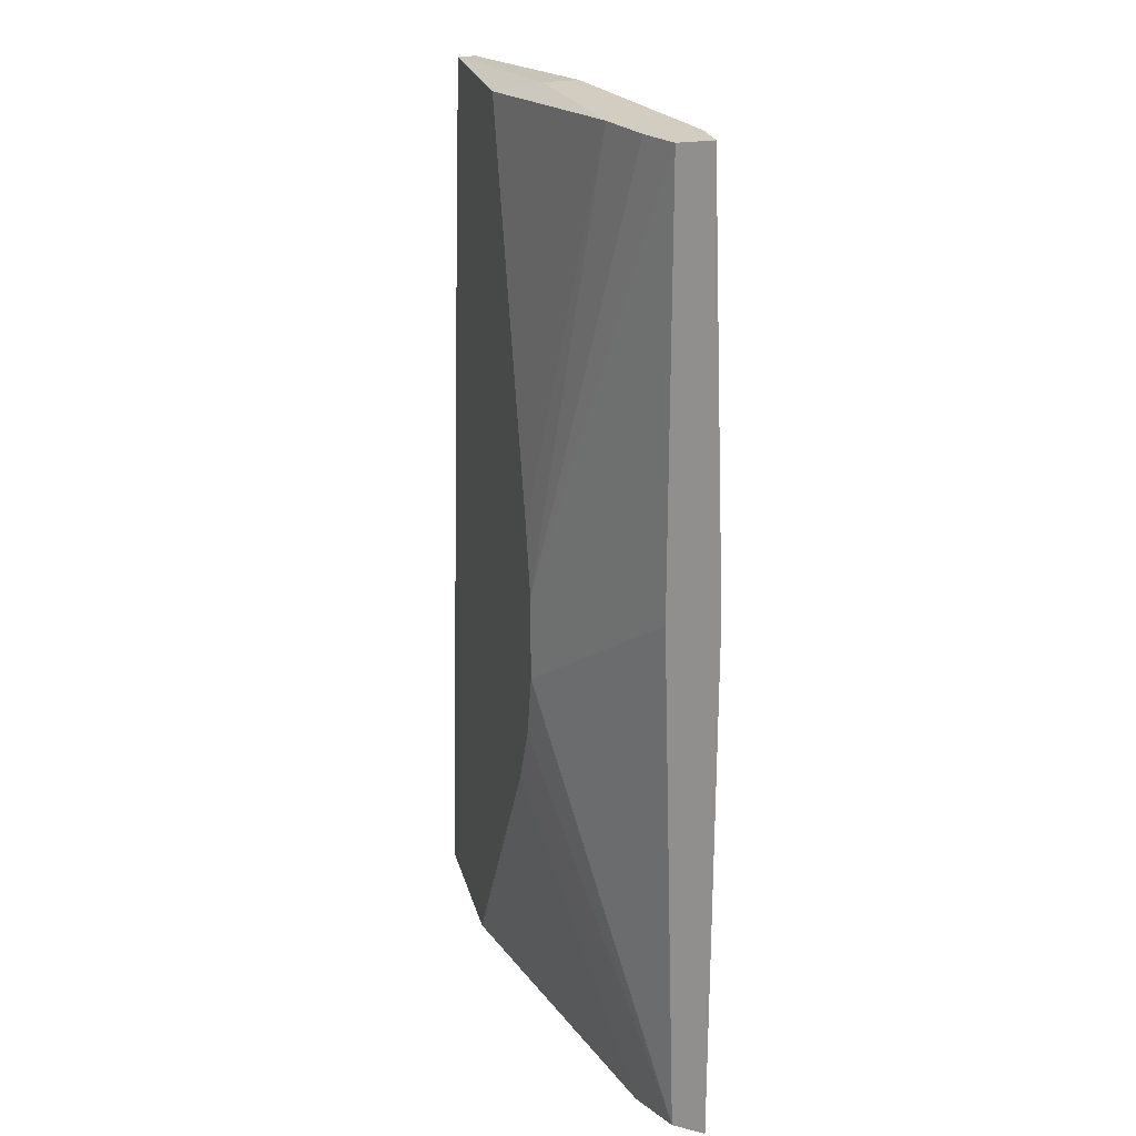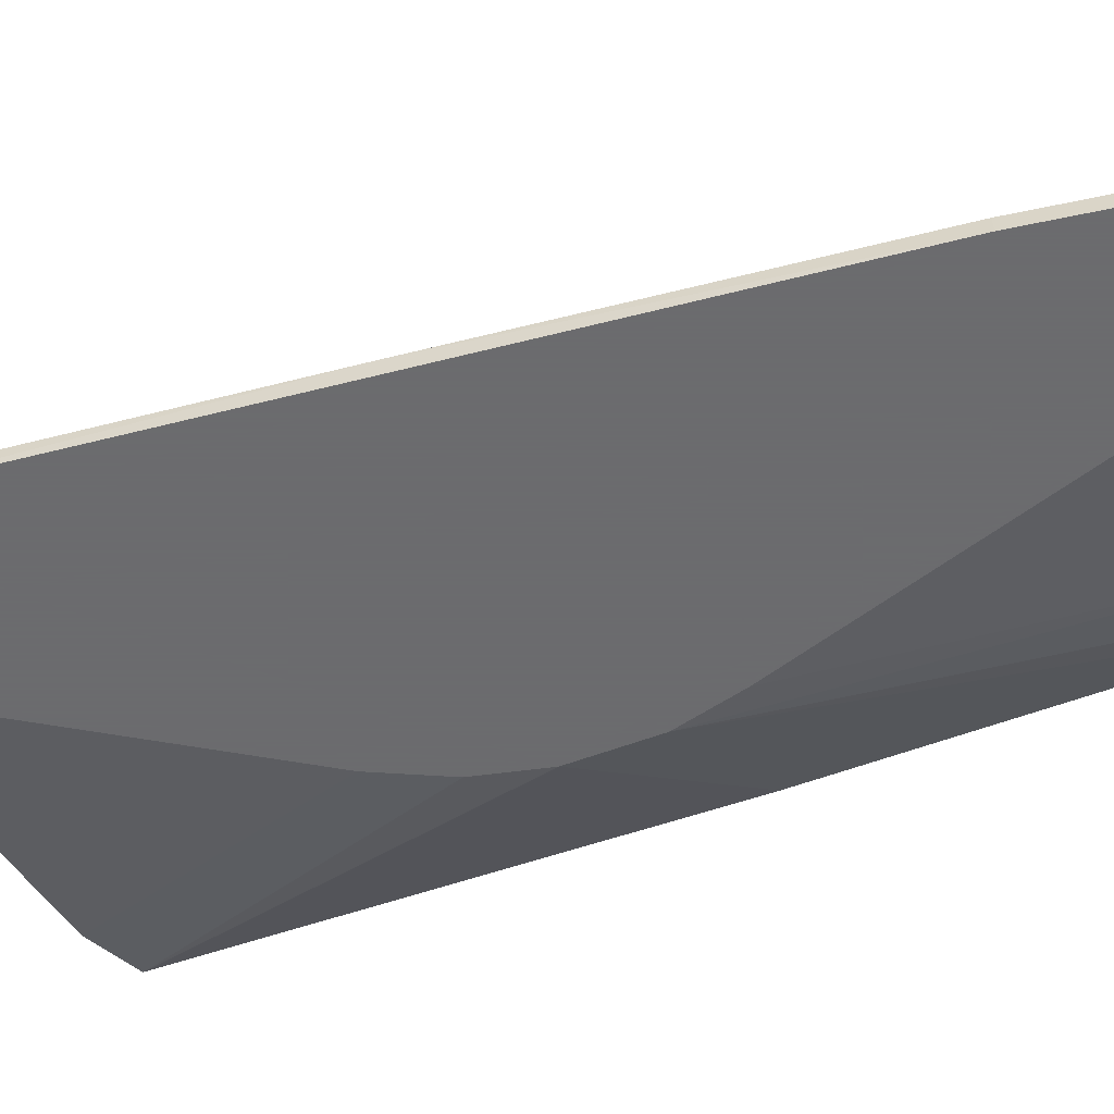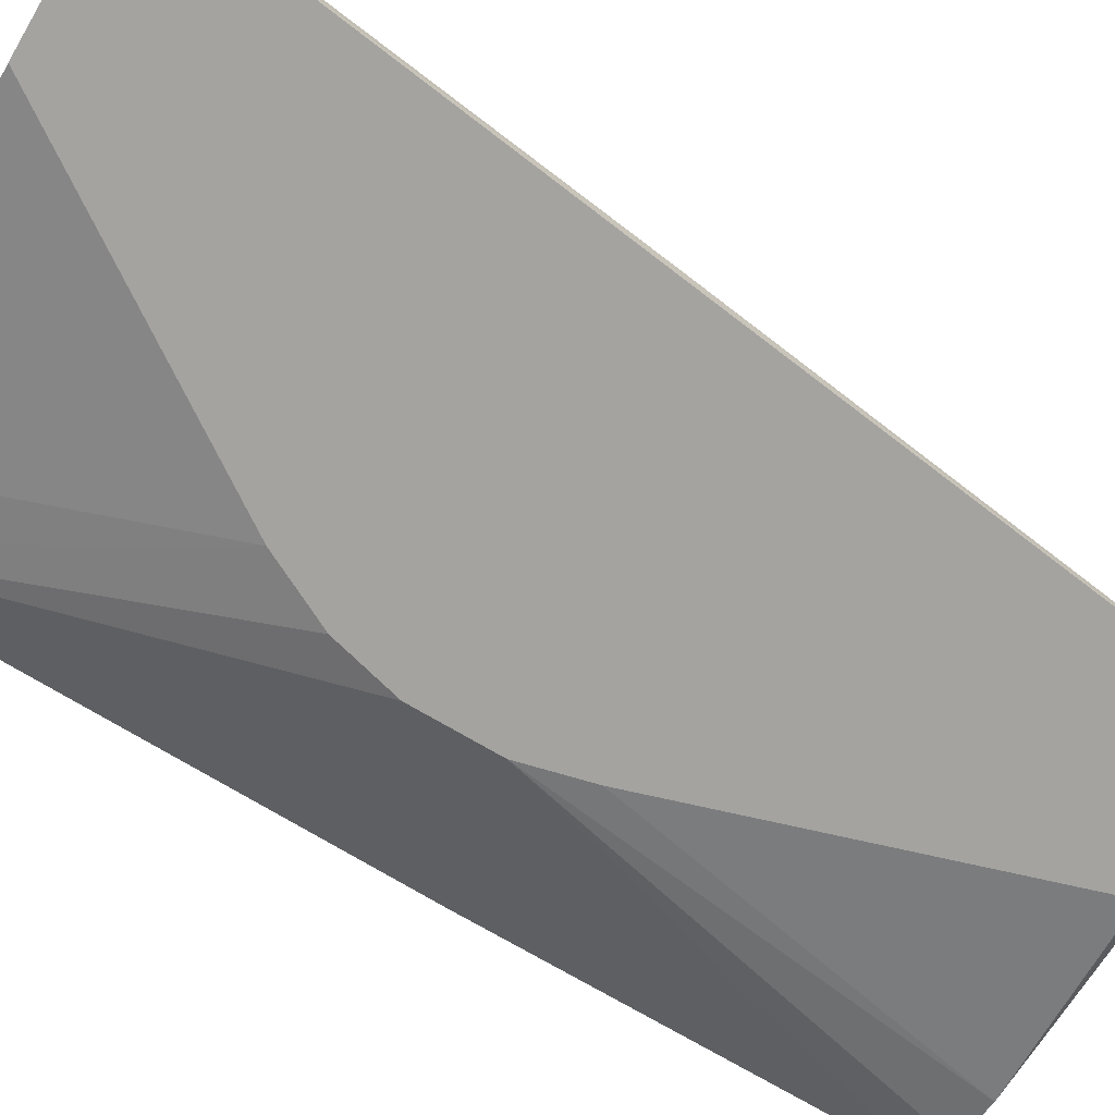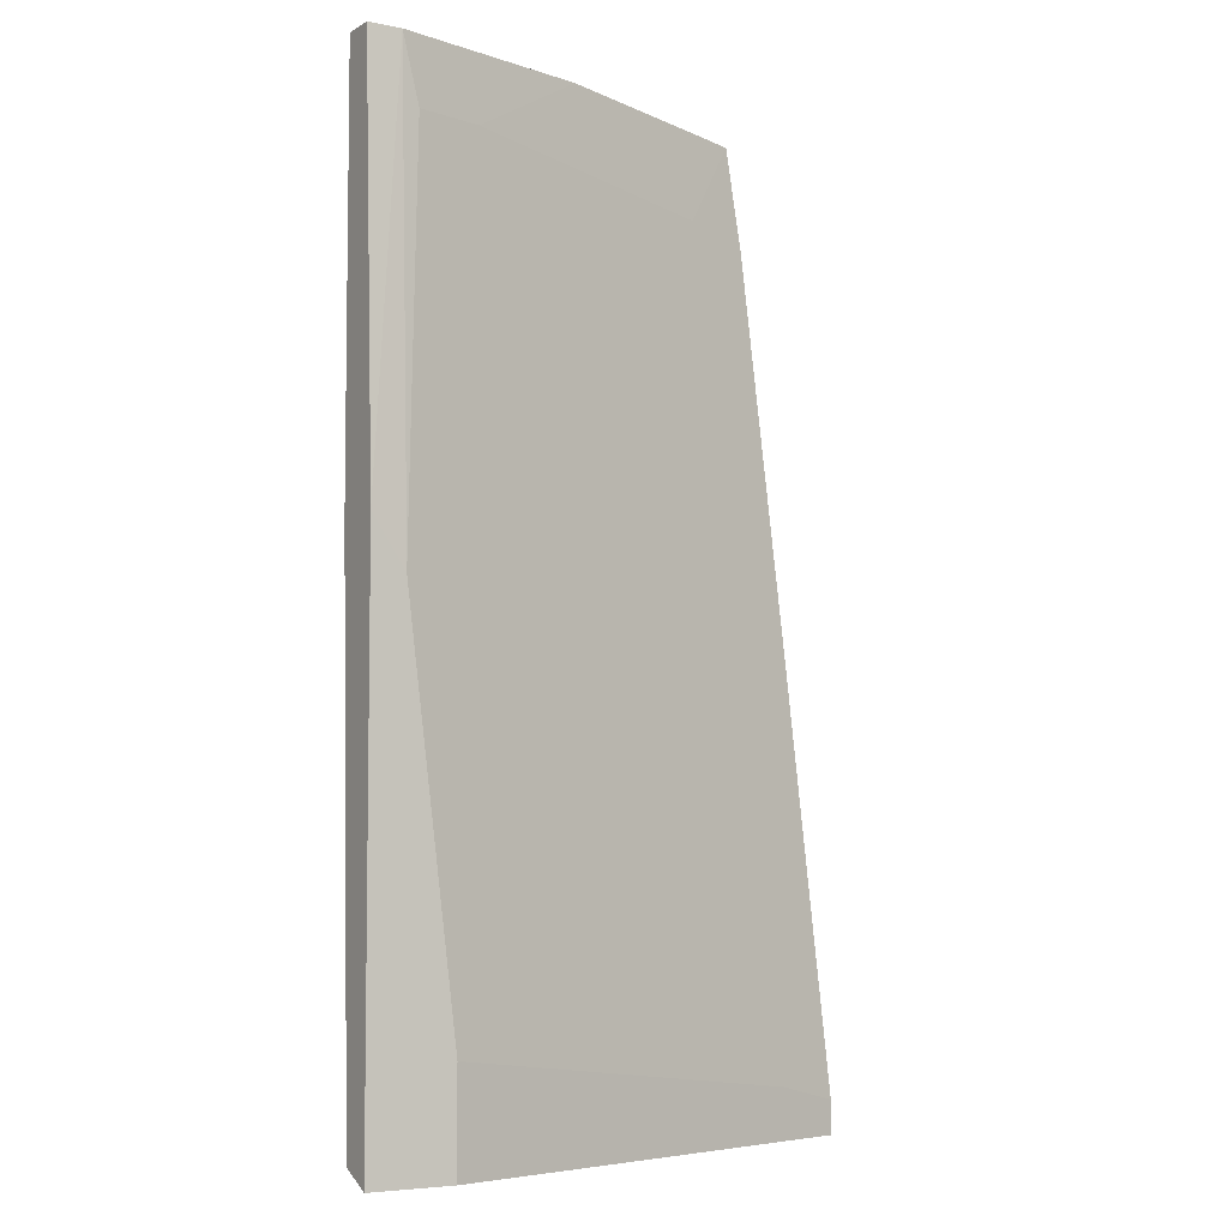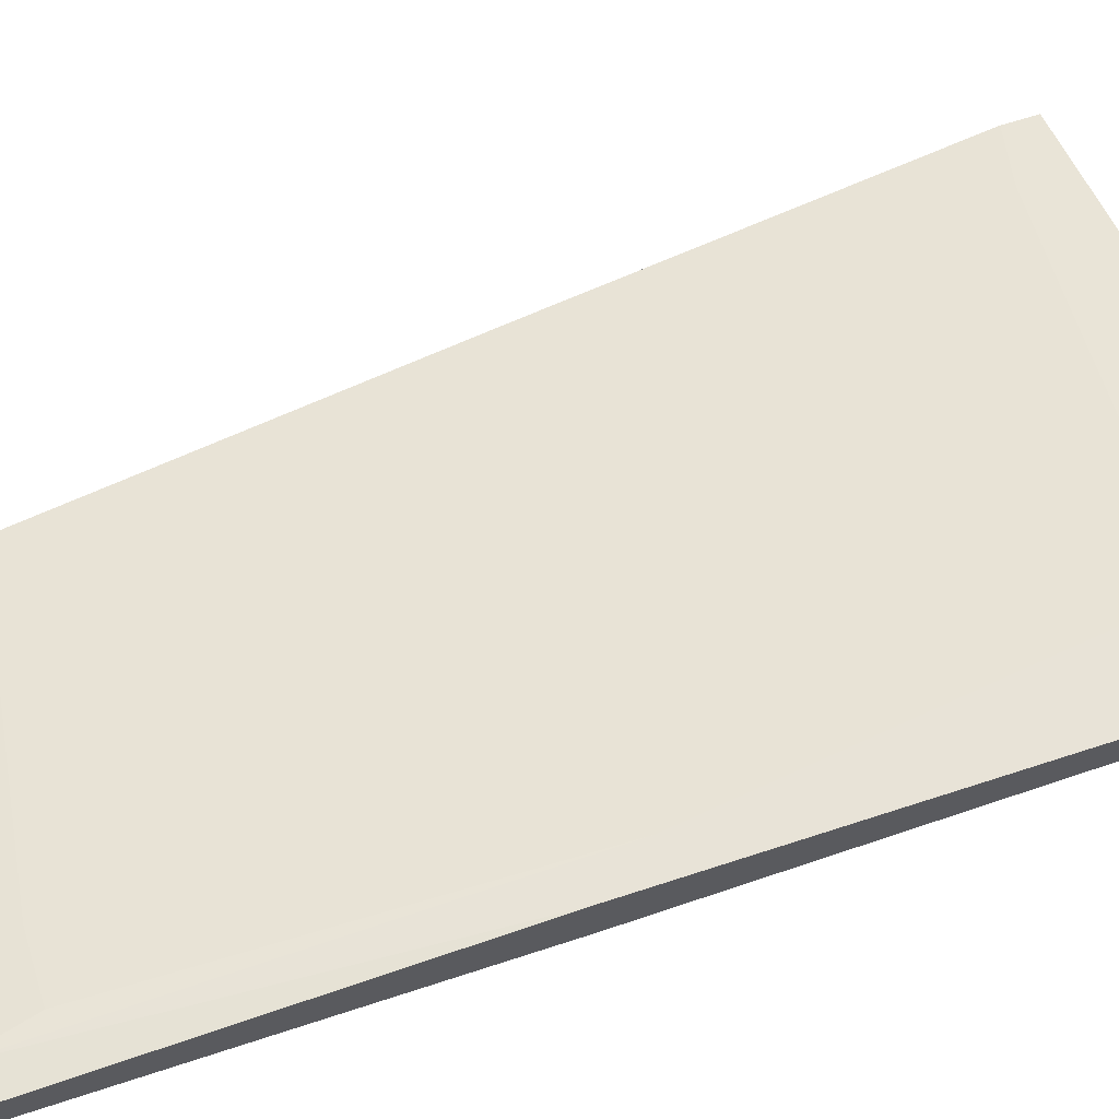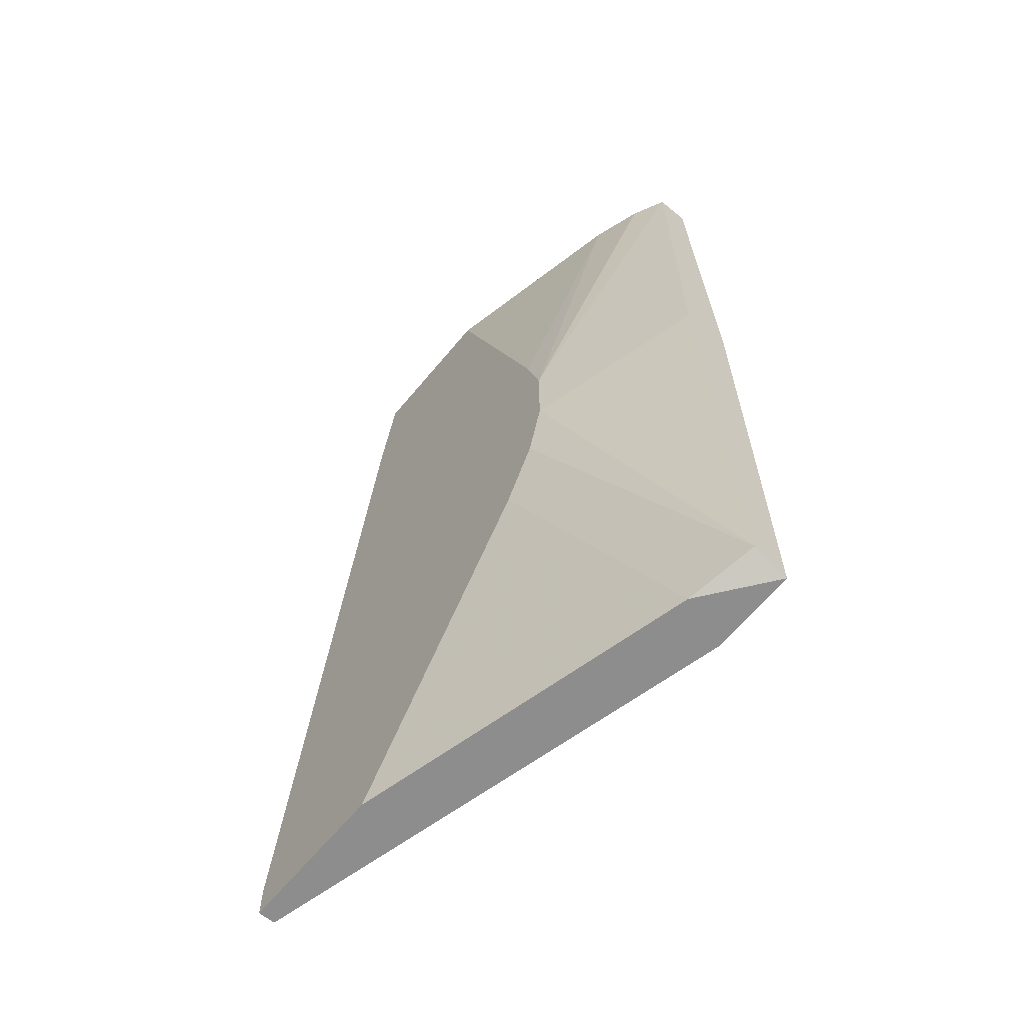
<metadata>
{"format":"obj","ext":"obj","renderer":"f3d","projection":"perspective","resolution":1024,"background":"white","views":[{"elev":24.7,"azim":75.9,"up":"+Z"},{"elev":-53.5,"azim":-67.6,"up":"+Y"},{"elev":-73.0,"azim":-120.5,"up":"+Y"},{"elev":-5.5,"azim":148.4,"up":"+Z"},{"elev":62.1,"azim":71.4,"up":"+Y"},{"elev":-64.6,"azim":50.3,"up":"+Z"}]}
</metadata>
<code>
v 0.04313 0.01586 -0.04935
v 0.03798 0.0193 -0.01153
v 0.03798 0.01758 0.04347
v 0.03283 0.007266 -0.01153
v 0.03283 0.007266 0.0108
v -0.001548 0.008987 -0.002937
v 0.02938 0.007266 -0.01841
v -0.006706 0.007266 -0.04591
v -0.006706 0.007266 -0.04935
v -0.006706 0.008987 -0.04591
v -0.006706 0.008987 -0.04935
v 0.05002 0.01586 0.00736
v 0.05002 0.01586 0.05035
v 0.05002 0.0193 0.05035
v 0.05002 0.02102 0.00736
v 0.05002 0.02102 -0.04935
v 0.05002 0.01758 -0.04763
v 0.003611 0.007266 0.03831
v 0.003611 0.008987 0.03831
v 0.03454 0.007266 -0.004654
v 0.03454 0.007266 0.003924
v 0.04486 0.0193 0.04347
v 0.01048 0.0107 0.04004
v 0.04142 0.02102 -0.03904
v 0.04142 0.02102 -0.04935
v 0.04142 0.01242 0.05035
v 0.02594 0.01414 0.05035
v 0.02594 0.0107 0.05035
v 0.00877 0.007266 -0.04935
v 0.0208 0.007266 0.04861
v 0.005327 0.007266 0.04861
v 0.005327 0.008987 0.04861
v 0.04657 0.01414 0.05035
v 0.04657 0.0193 0.05035
v 0.04657 0.02102 0.002207
v 0.000174 0.0107 -0.04419
f 3 2 23
f 8 20 30
f 14 34 13
f 17 14 13
f 20 8 29
f 25 29 11
f 14 17 16
f 29 25 16
f 25 35 16
f 8 30 31
f 13 34 26
f 20 29 7
f 20 17 12
f 17 13 12
f 13 20 12
f 30 20 21
f 20 13 21
f 25 11 24
f 35 25 24
f 3 35 24
f 31 32 19
f 16 17 1
f 29 16 1
f 17 7 1
f 7 29 1
f 34 14 15
f 35 34 15
f 14 16 15
f 16 35 15
f 32 31 27
f 26 34 27
f 34 3 27
f 3 32 27
f 31 30 28
f 30 26 28
f 27 31 28
f 26 27 28
f 13 26 33
f 21 13 33
f 26 21 33
f 17 20 4
f 20 7 4
f 7 17 4
f 29 8 9
f 8 11 9
f 11 29 9
f 26 30 5
f 30 21 5
f 21 26 5
f 8 31 18
f 31 19 18
f 6 8 18
f 19 6 18
f 11 8 10
f 24 11 10
f 36 24 10
f 8 6 10
f 6 36 10
f 34 35 22
f 35 3 22
f 3 34 22
f 24 36 2
f 3 24 2
f 36 6 2
f 2 6 23
f 32 3 23
f 19 32 23
f 6 19 23

</code>
